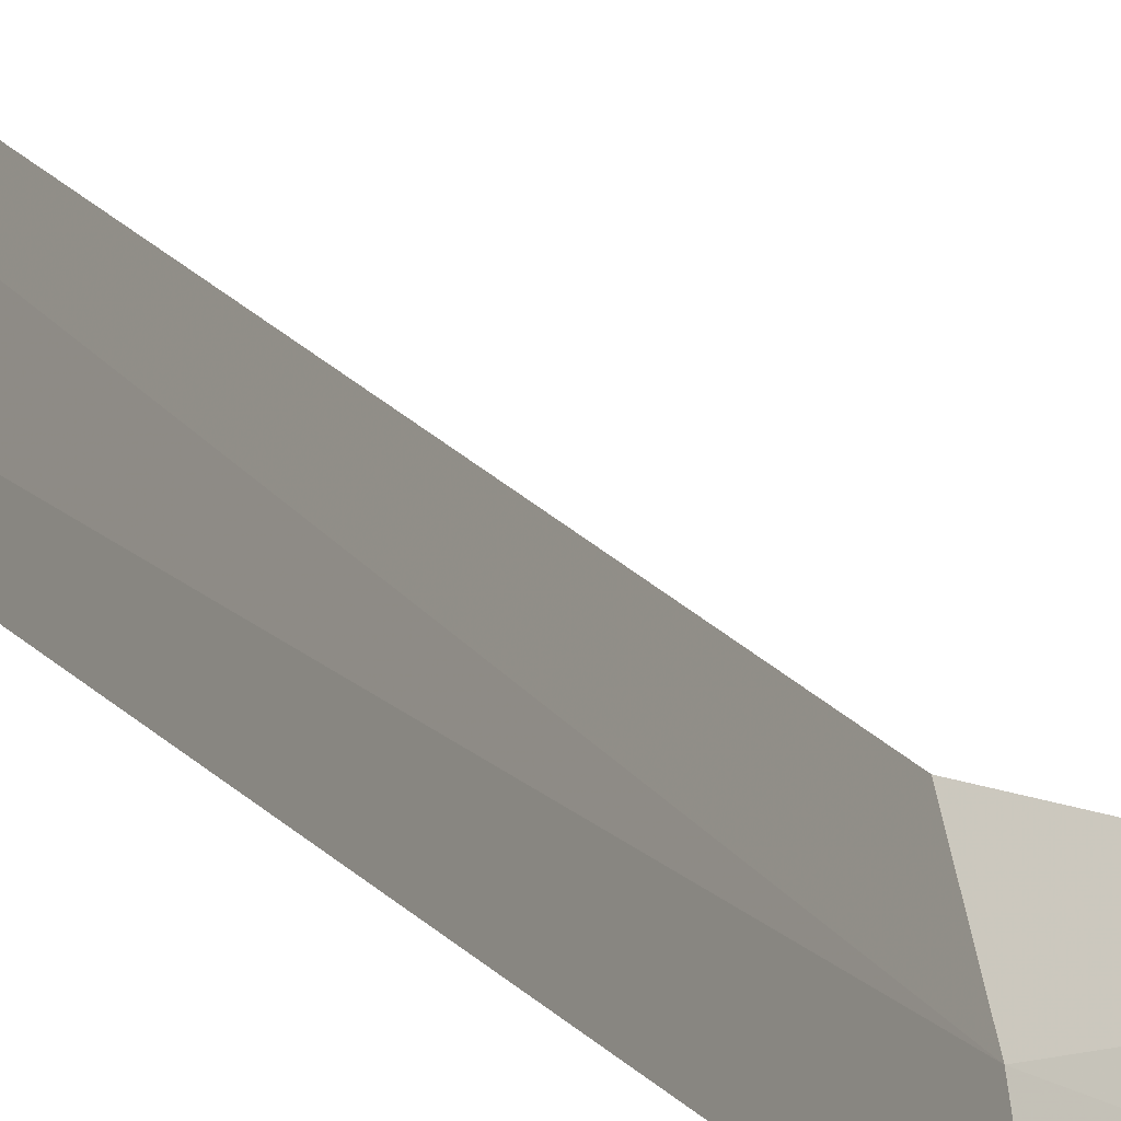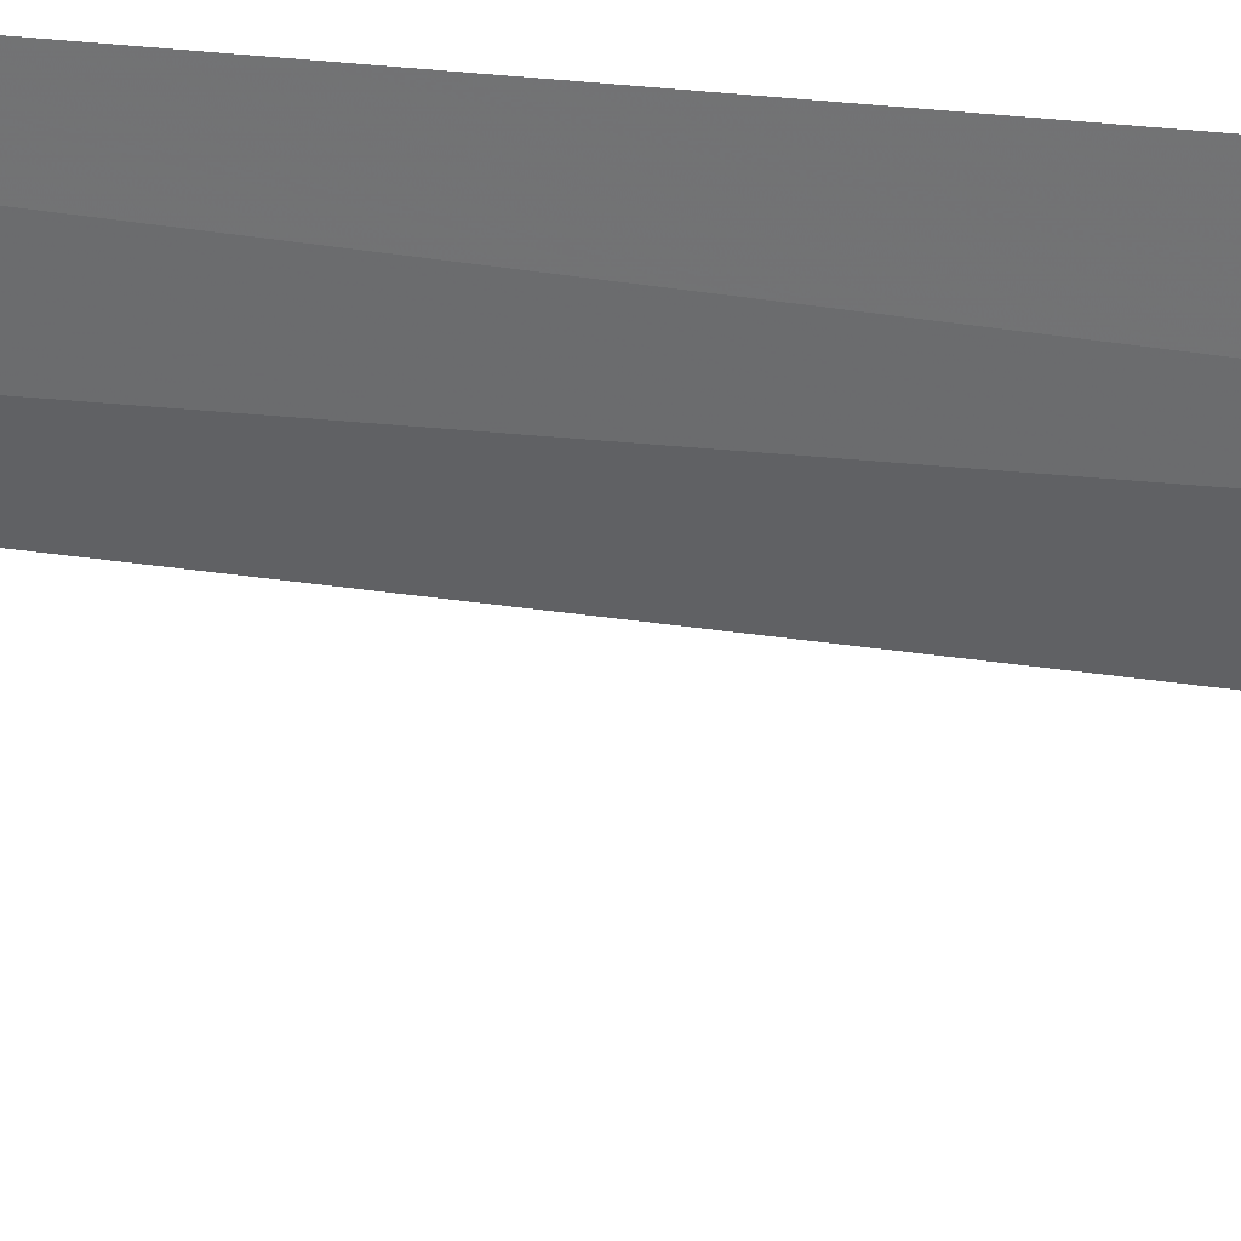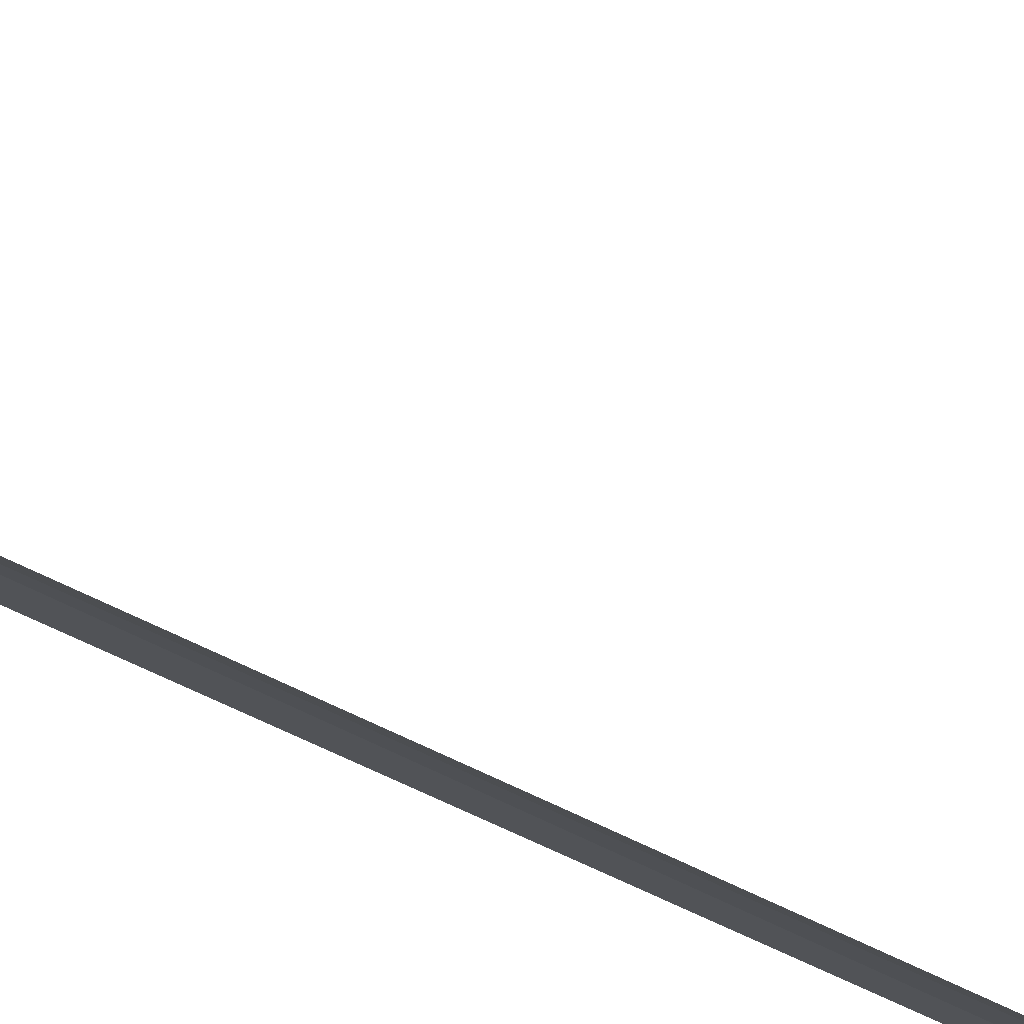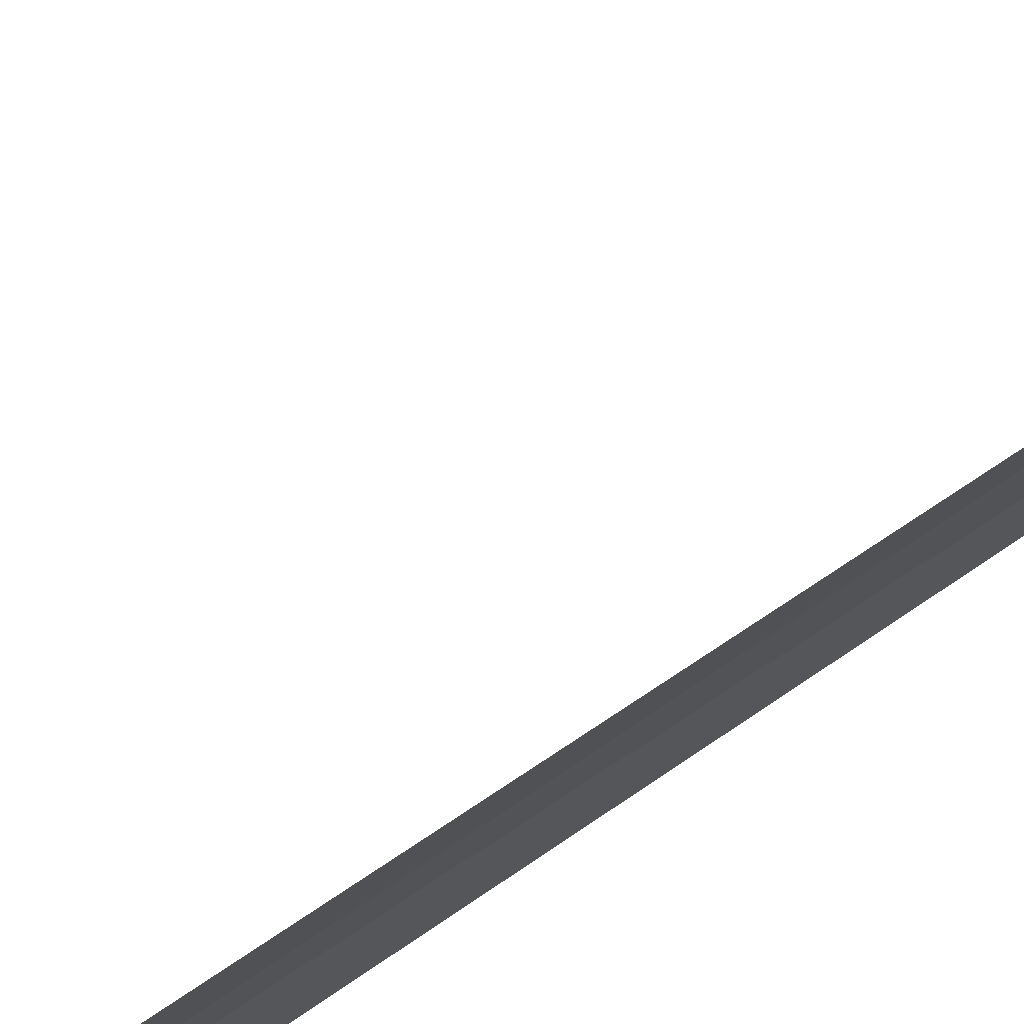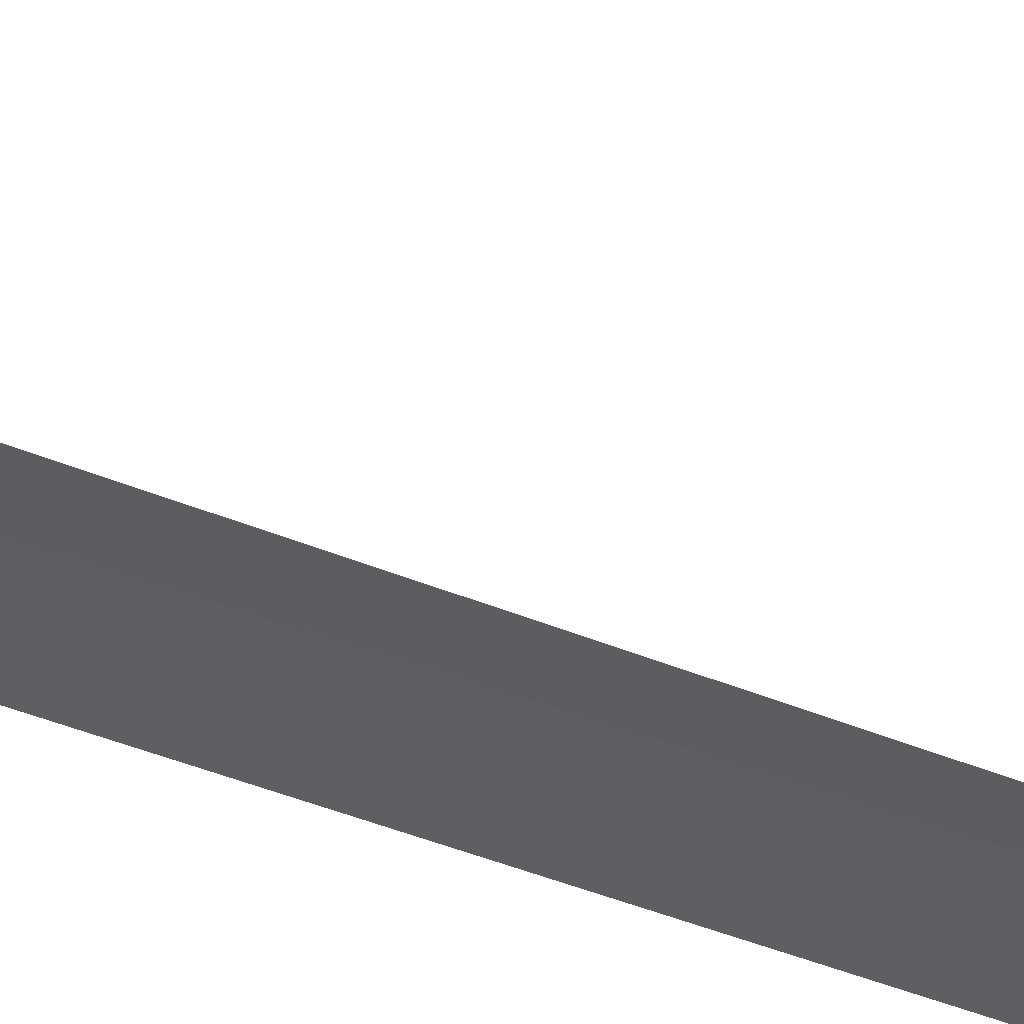
<metadata>
{"format":"obj","ext":"obj","renderer":"f3d","projection":"perspective","resolution":1024,"background":"white","views":[{"elev":-11.5,"azim":15.6,"up":"+Y"},{"elev":47.3,"azim":97.4,"up":"+Y"},{"elev":71.5,"azim":-64.8,"up":"+Y"},{"elev":65.4,"azim":-125.5,"up":"+Y"},{"elev":49.4,"azim":-66.9,"up":"+Y"}]}
</metadata>
<code>
v 44.17 0.8195 86.5
v 44.07 1.229 86.5
v 44.1 1.107 95
v 44.2 0.6212 95
v 44.23 0.4082 86.5
v 44.85 1.2 85
v 44.96 0.6055 85
f 1 3 2
f 1 5 4
f 1 4 3
f 1 2 6
f 1 6 7
f 1 7 5

</code>
